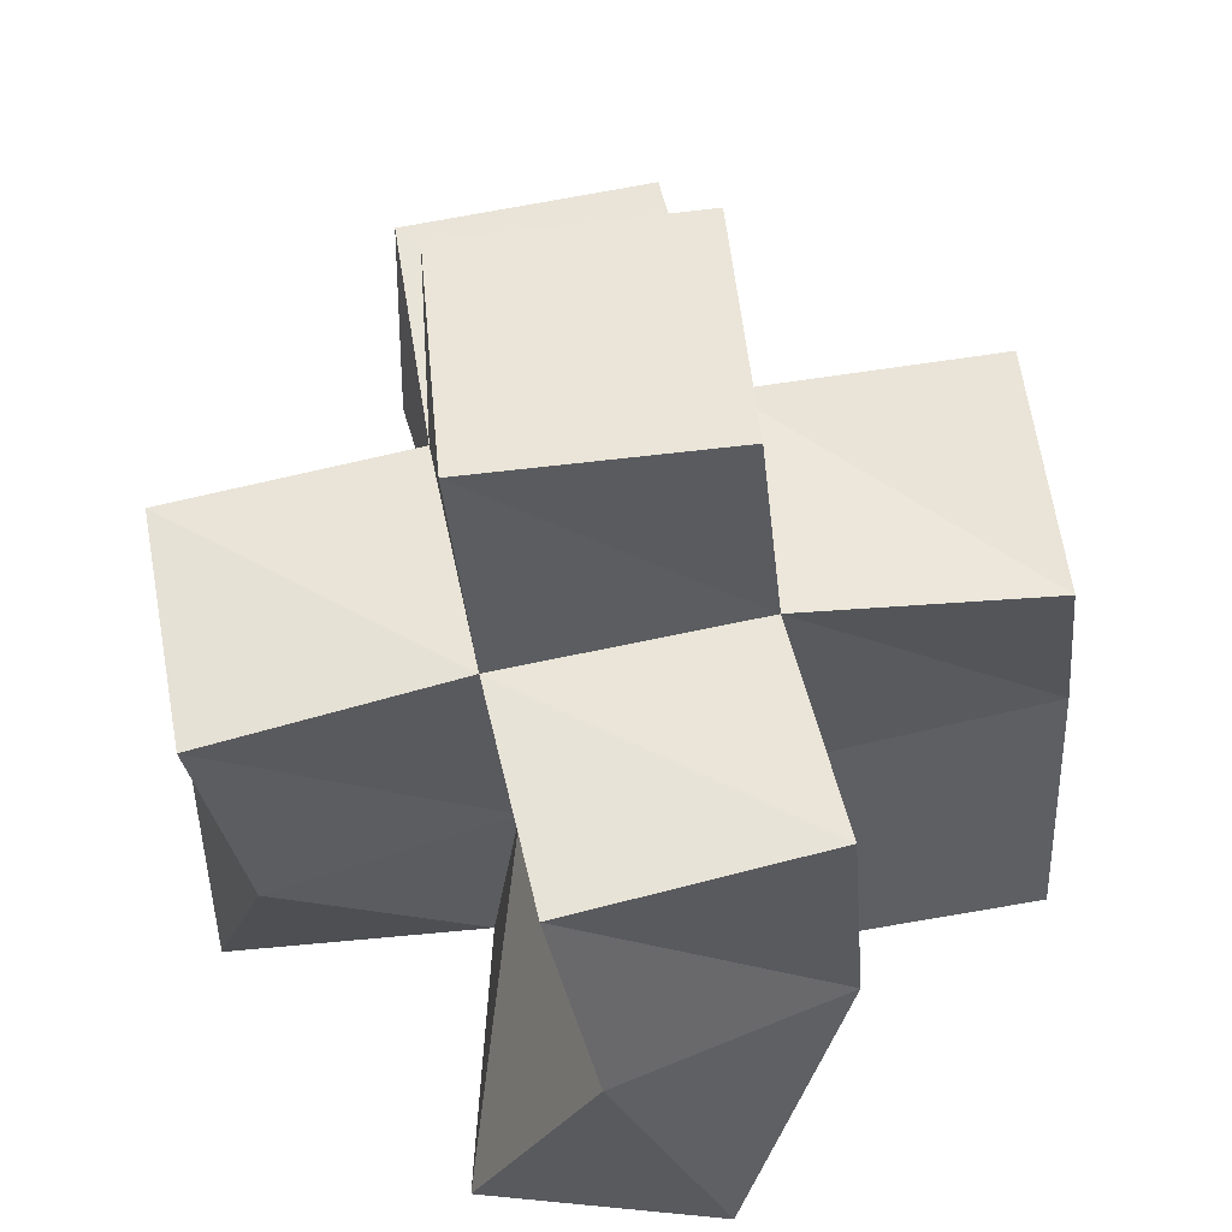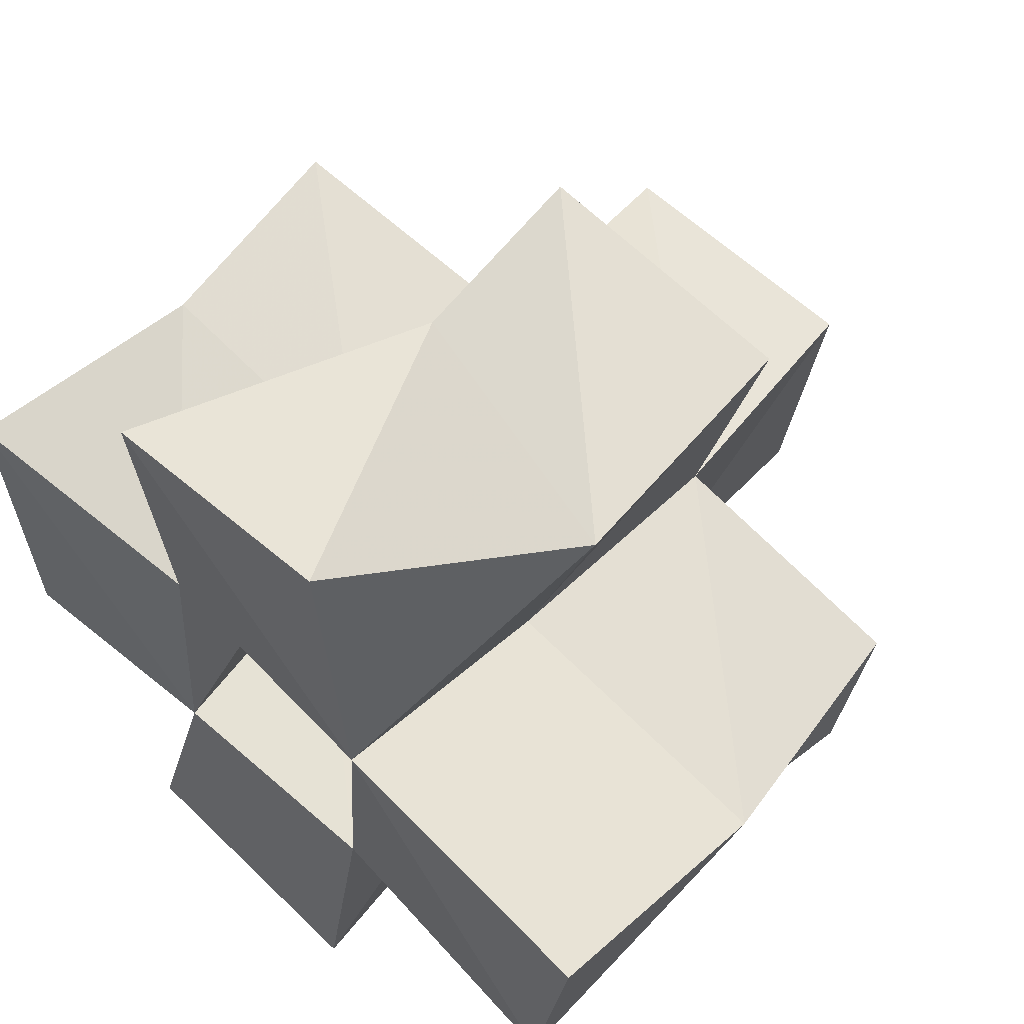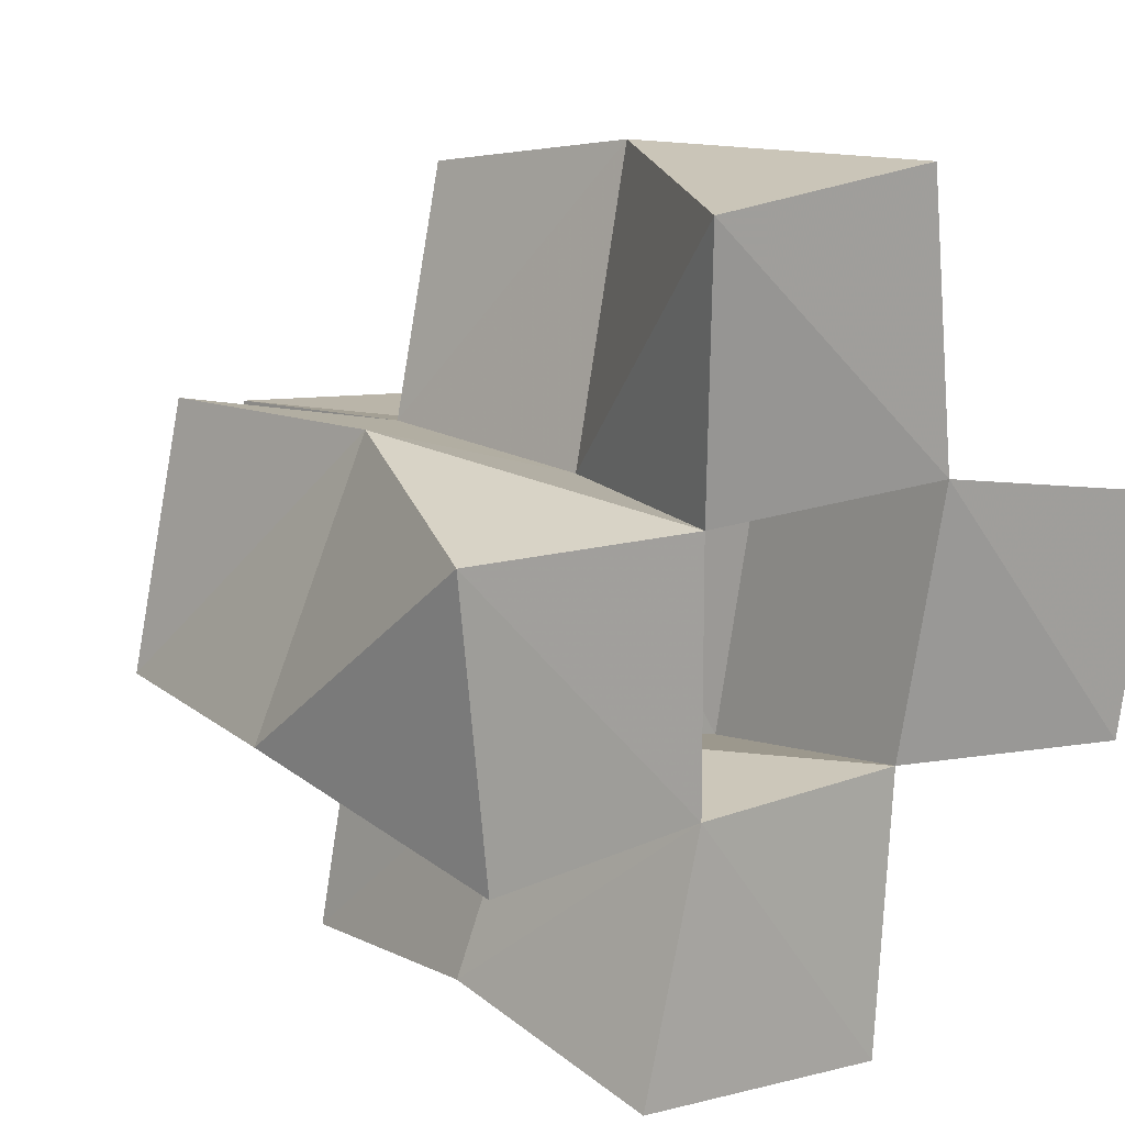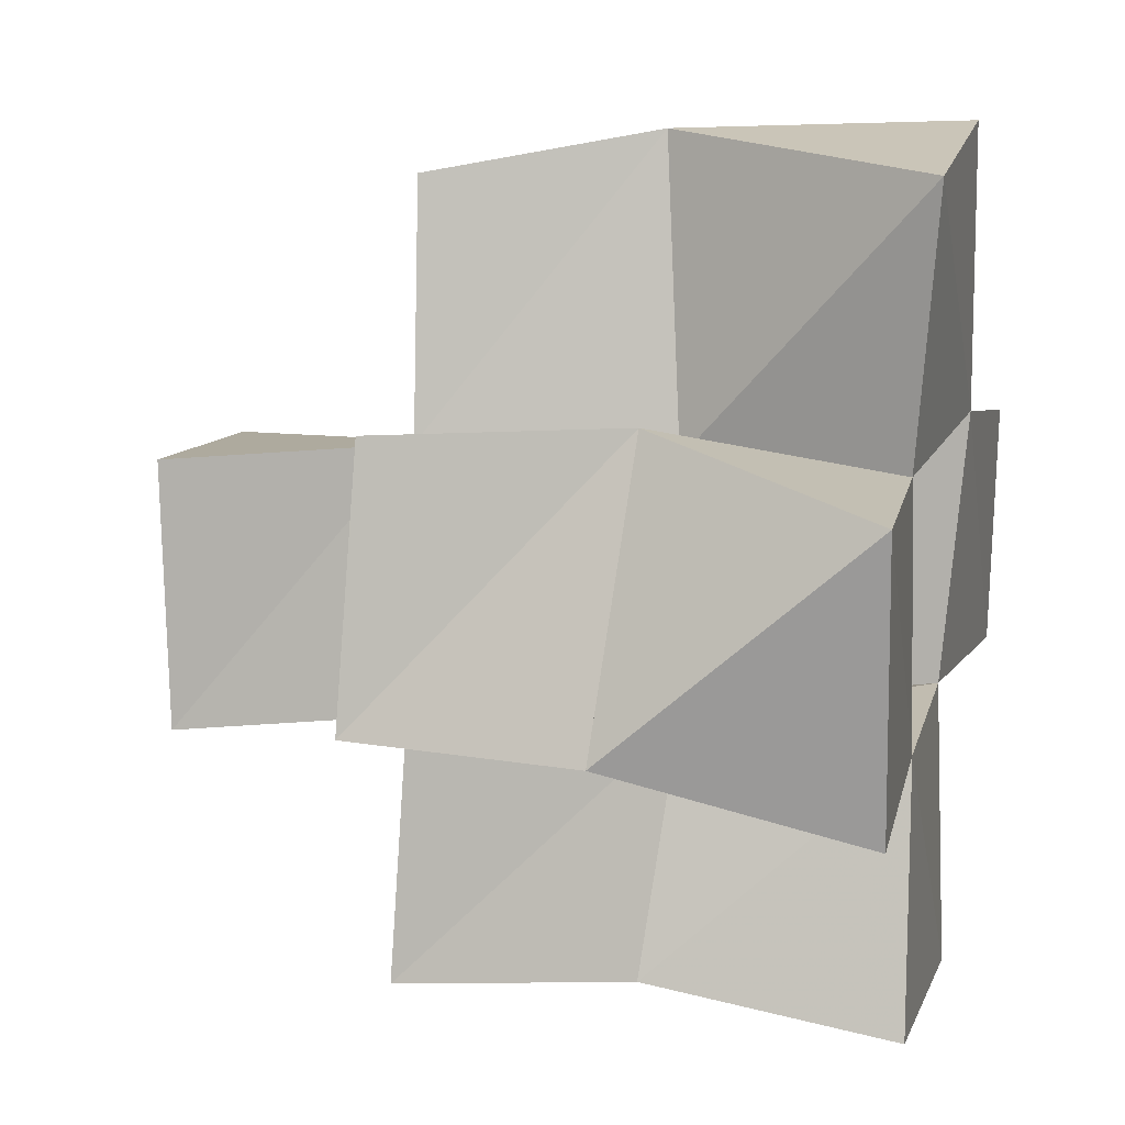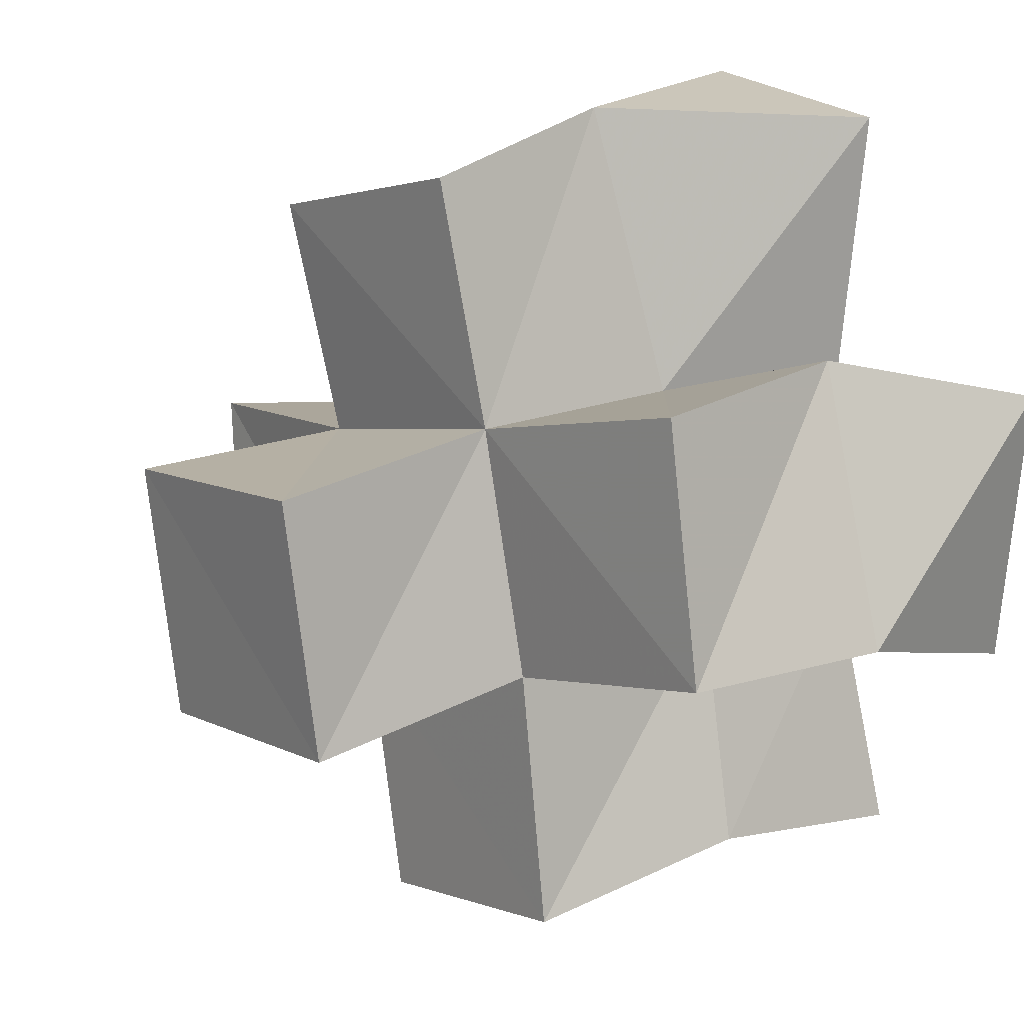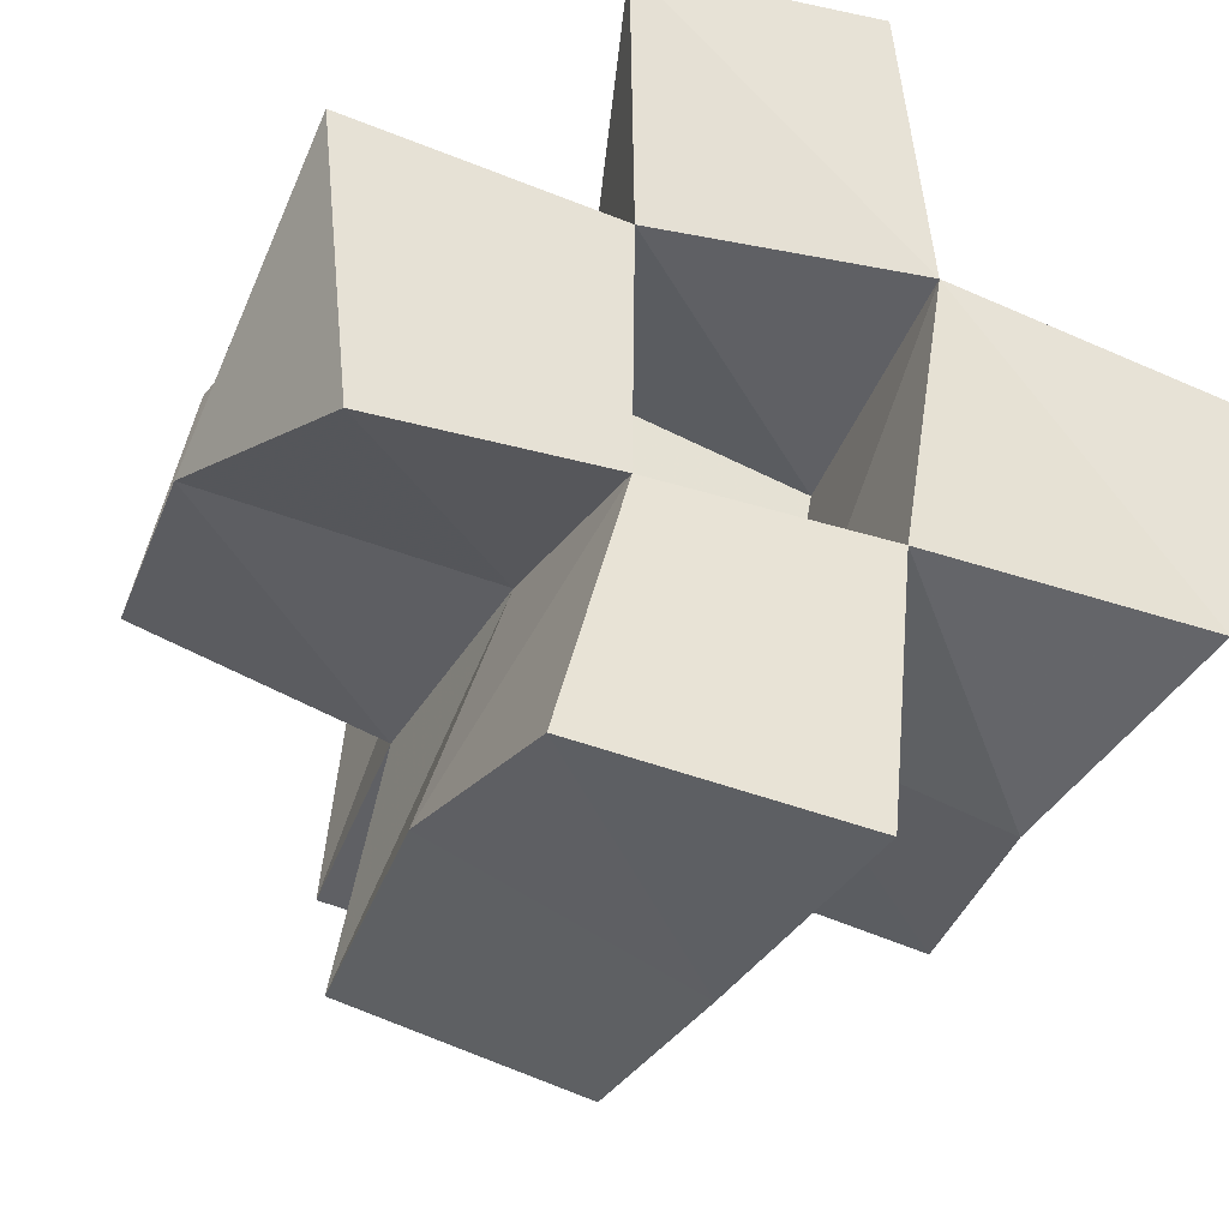
<metadata>
{"format":"obj","ext":"obj","renderer":"f3d","projection":"perspective","resolution":1024,"background":"white","views":[{"elev":56.2,"azim":1.0,"up":"+Y"},{"elev":56.7,"azim":43.8,"up":"+Z"},{"elev":16.8,"azim":-37.1,"up":"+Z"},{"elev":15.3,"azim":-75.3,"up":"+Z"},{"elev":17.7,"azim":-125.1,"up":"+Z"},{"elev":-33.6,"azim":-20.9,"up":"+Z"}]}
</metadata>
<code>
v 0.4417 0.1002 0.1577
v 0.4272 0.1471 0.1728
v 0.4872 0.1021 0.1592
v 0.4829 0.1438 0.1637
v 0.436 0.1 0.2139
v 0.4483 0.1435 0.225
v 0.4885 0.1039 0.2098
v 0.4945 0.1467 0.2094
v 0.4735 0.1 0.1097
v 0.4683 0.1478 0.1185
v 0.5267 0.1 0.1038
v 0.5198 0.1514 0.1004
v 0.5333 0.1034 0.1584
v 0.5303 0.1496 0.1515
v 0.5403 0.1 0.211
v 0.5387 0.1489 0.1998
v 0.4862 0.1 0.2627
v 0.5106 0.1532 0.2664
v 0.5344 0.1 0.2668
v 0.5548 0.1494 0.2445
v 0.5874 0.1 0.1522
v 0.5744 0.1491 0.1392
v 0.5955 0.1 0.1996
v 0.5944 0.1511 0.1857
v 0.4288 0.1901 0.1738
v 0.4781 0.1937 0.1619
v 0.439 0.189 0.2232
v 0.489 0.1951 0.2104
v 0.4692 0.1947 0.1125
v 0.5178 0.1976 0.1029
v 0.5302 0.1966 0.1511
v 0.5393 0.1977 0.1992
v 0.5007 0.1974 0.2581
v 0.5506 0.2018 0.2455
v 0.5819 0.1987 0.1428
v 0.5894 0.1959 0.1933
v 0.4787 0.2403 0.1549
v 0.5284 0.2432 0.1494
v 0.4844 0.2435 0.2056
v 0.5344 0.2459 0.1999
f 1 2 4
f 3 1 4
f 2 6 8
f 4 2 8
f 6 5 7
f 8 6 7
f 5 1 3
f 7 5 3
f 8 7 3
f 4 8 3
f 2 1 5
f 6 2 5
f 9 10 12
f 11 9 12
f 10 4 14
f 12 10 14
f 4 3 13
f 14 4 13
f 3 9 11
f 13 3 11
f 14 13 11
f 12 14 11
f 10 9 3
f 4 10 3
f 7 8 16
f 15 7 16
f 8 18 20
f 16 8 20
f 18 17 19
f 20 18 19
f 17 7 15
f 19 17 15
f 20 19 15
f 16 20 15
f 8 7 17
f 18 8 17
f 13 14 22
f 21 13 22
f 14 16 24
f 22 14 24
f 16 15 23
f 24 16 23
f 15 13 21
f 23 15 21
f 24 23 21
f 22 24 21
f 14 13 15
f 16 14 15
f 2 25 26
f 4 2 26
f 25 27 28
f 26 25 28
f 27 6 8
f 28 27 8
f 6 2 4
f 8 6 4
f 28 8 4
f 26 28 4
f 25 2 6
f 27 25 6
f 10 29 30
f 12 10 30
f 29 26 31
f 30 29 31
f 26 4 14
f 31 26 14
f 4 10 12
f 14 4 12
f 31 14 12
f 30 31 12
f 29 10 4
f 26 29 4
f 8 28 32
f 16 8 32
f 28 33 34
f 32 28 34
f 33 18 20
f 34 33 20
f 18 8 16
f 20 18 16
f 34 20 16
f 32 34 16
f 28 8 18
f 33 28 18
f 14 31 35
f 22 14 35
f 31 32 36
f 35 31 36
f 32 16 24
f 36 32 24
f 16 14 22
f 24 16 22
f 36 24 22
f 35 36 22
f 31 14 16
f 32 31 16
f 4 26 31
f 14 4 31
f 26 28 32
f 31 26 32
f 28 8 16
f 32 28 16
f 8 4 14
f 16 8 14
f 32 16 14
f 31 32 14
f 26 4 8
f 28 26 8
f 26 37 38
f 31 26 38
f 37 39 40
f 38 37 40
f 39 28 32
f 40 39 32
f 28 26 31
f 32 28 31
f 40 32 31
f 38 40 31
f 37 26 28
f 39 37 28

</code>
